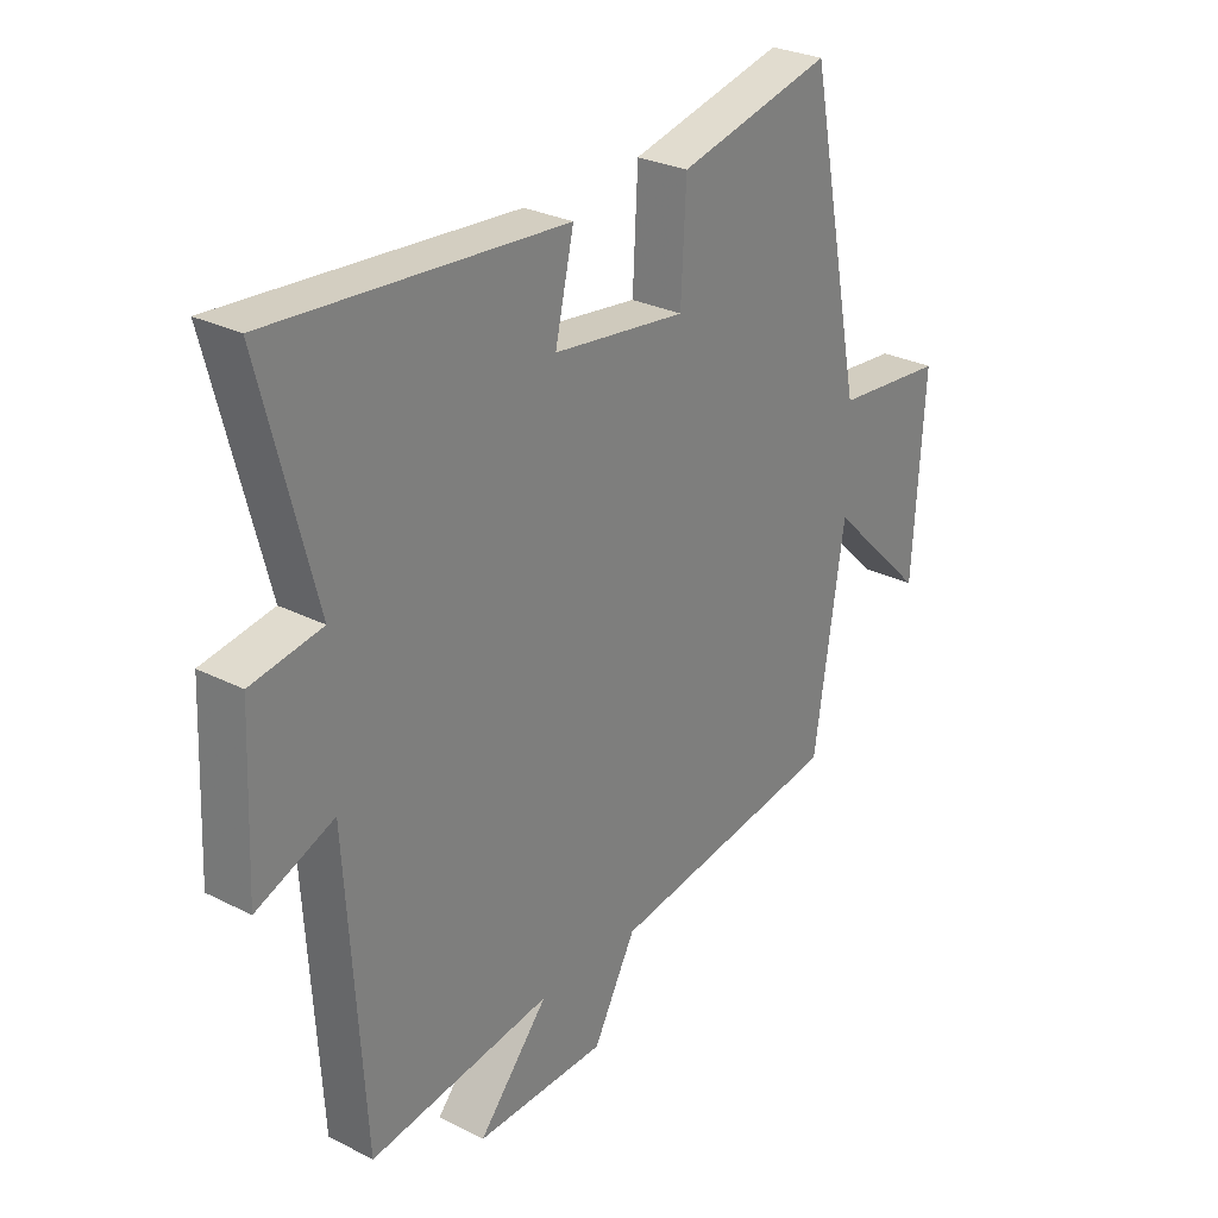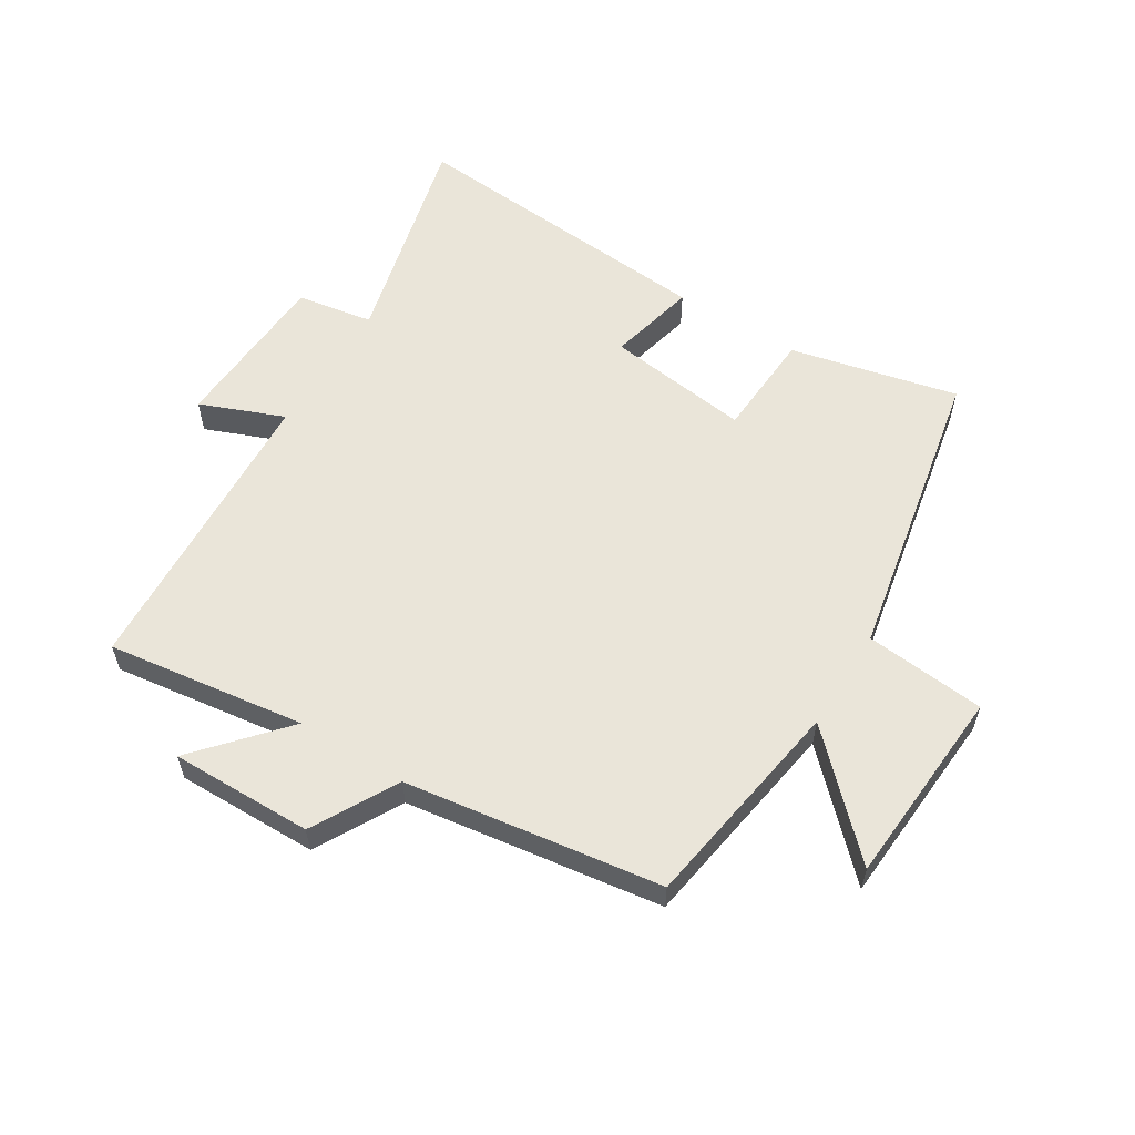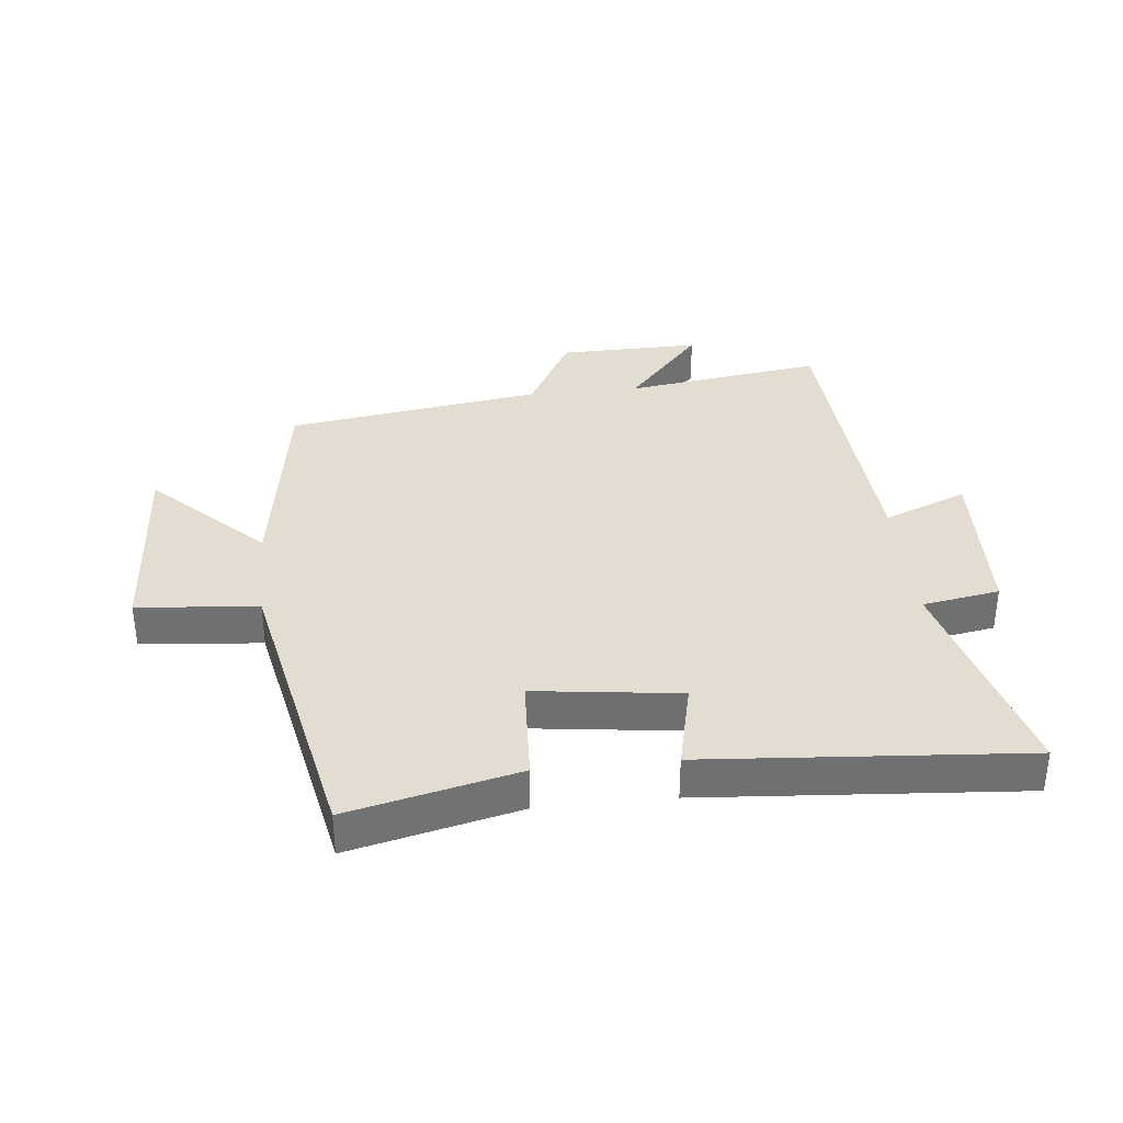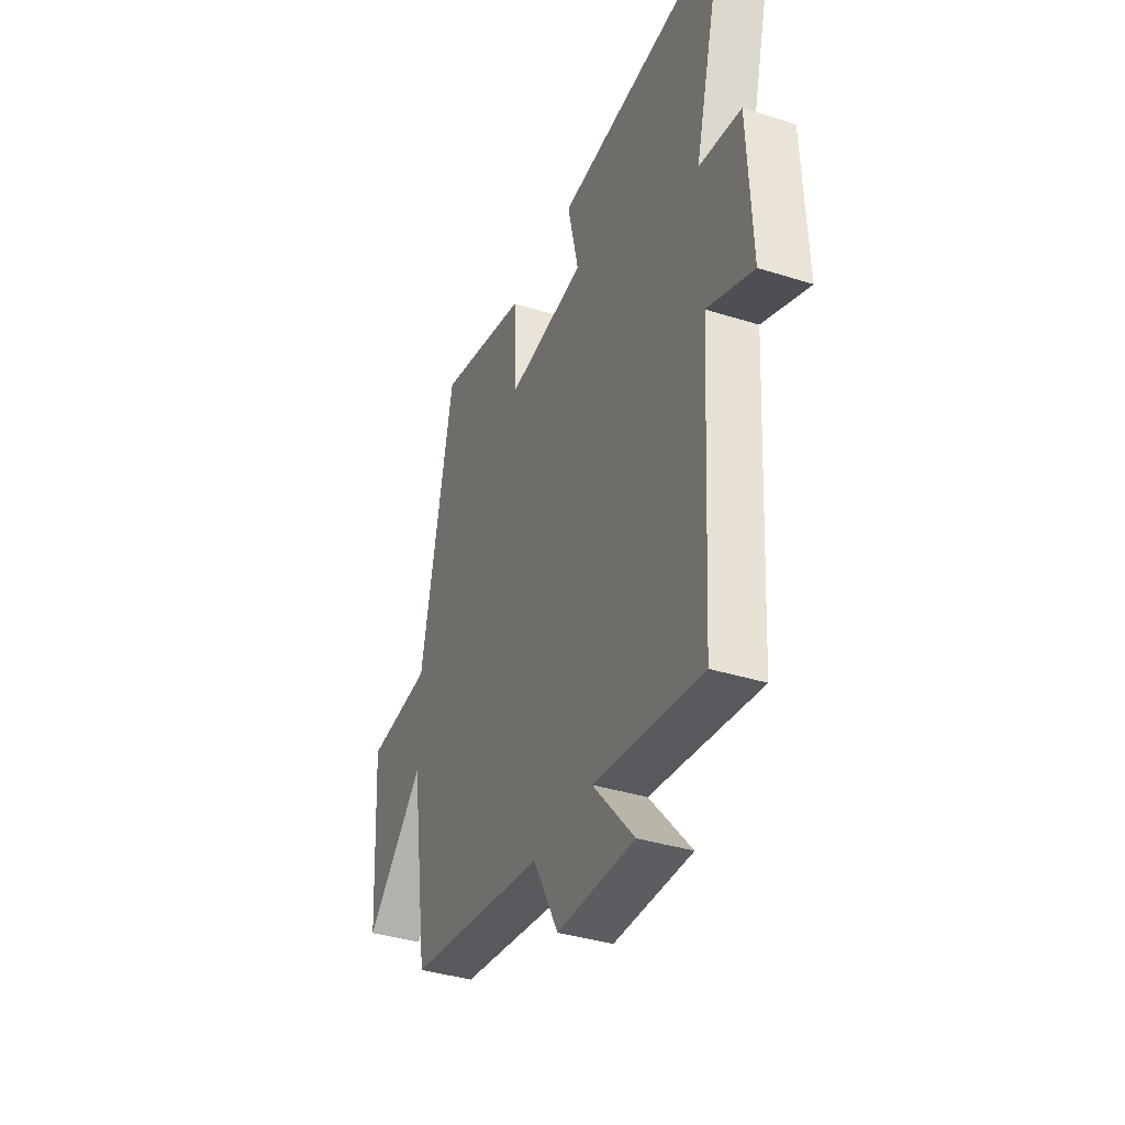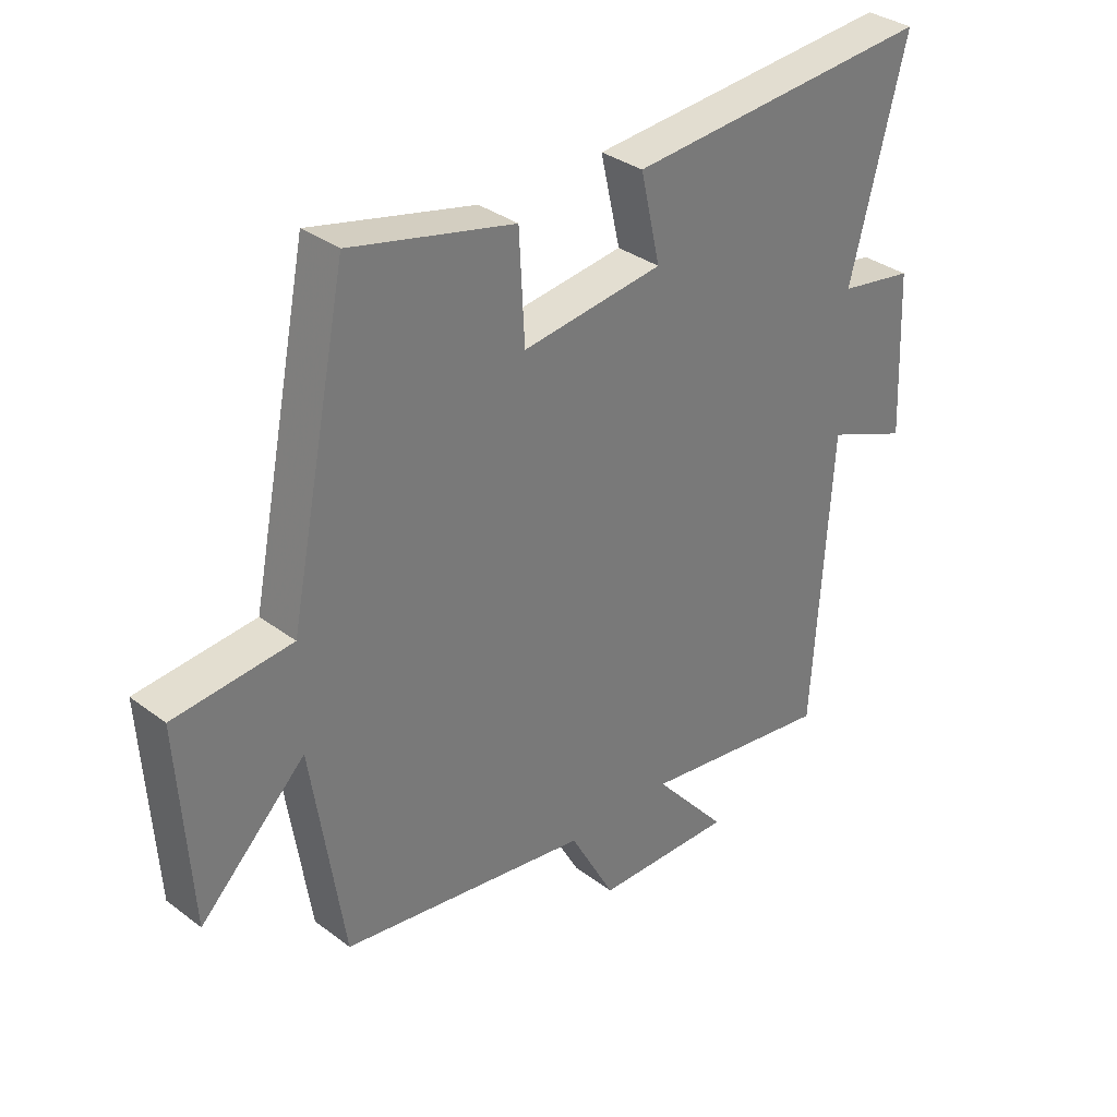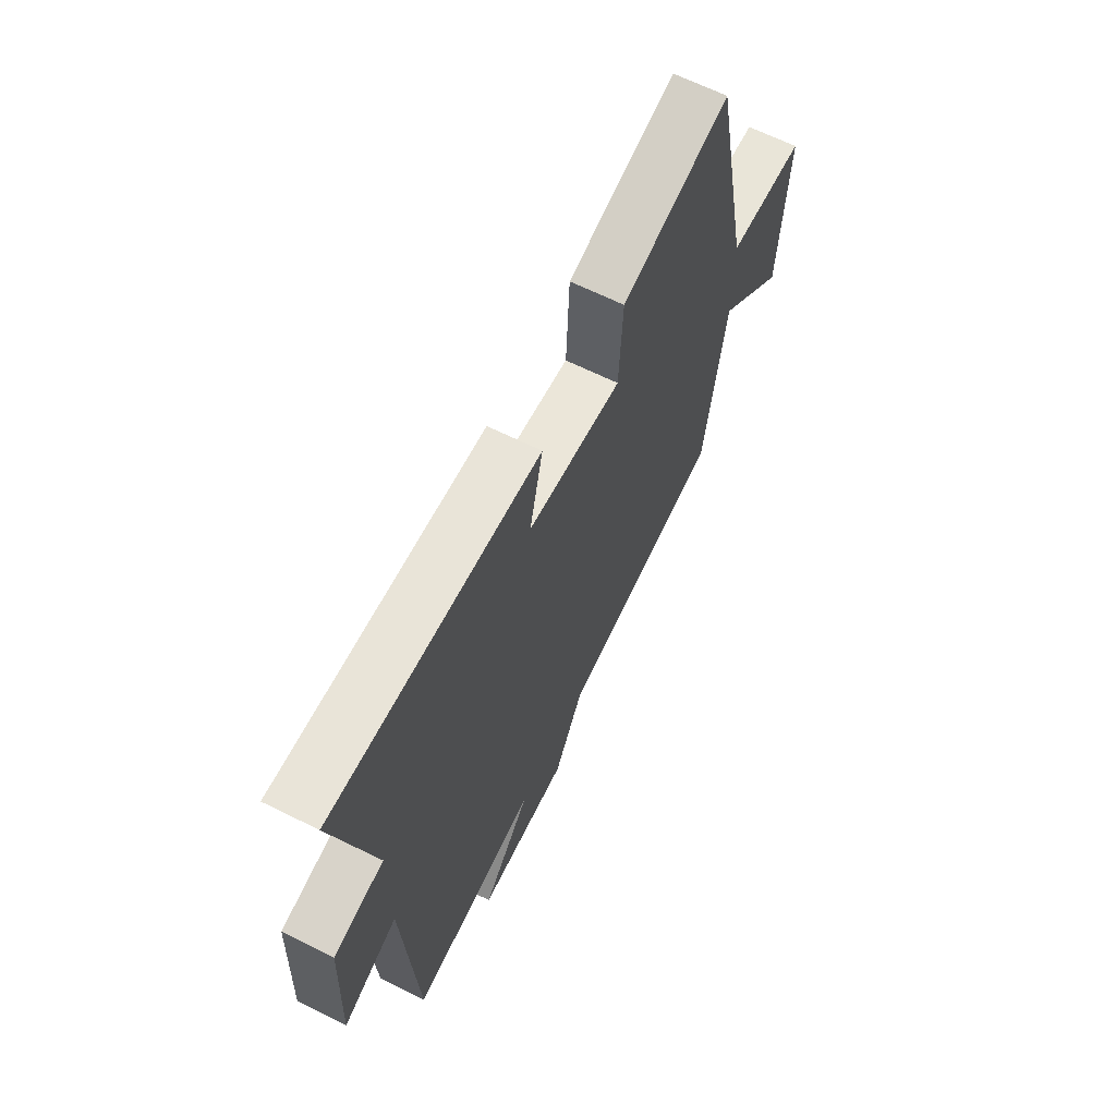
<metadata>
{"format":"obj","ext":"obj","renderer":"f3d","projection":"perspective","resolution":1024,"background":"white","views":[{"elev":28.3,"azim":127.5,"up":"+Z"},{"elev":57.9,"azim":-147.9,"up":"+Y"},{"elev":35.3,"azim":-6.0,"up":"+Y"},{"elev":-37.5,"azim":68.1,"up":"+Z"},{"elev":33.7,"azim":-44.5,"up":"+Z"},{"elev":65.5,"azim":116.5,"up":"+Z"}]}
</metadata>
<code>
v -0.447 0.07 -0.438
v -0.5 0.07 -0.09
v -0.675 0.07 -0.262
v -0.695 0.07 0.062
v -0.5 0.07 0.08
v -0.402 0.07 0.564
v -0.13 0.07 0.5
v -0.121 0.07 0.326
v 0.113 0.07 0.356
v 0.08 0.07 0.5
v 0.593 0.07 0.539
v 0.5 0.07 0.18
v 0.624 0.07 0.159
v 0.636 0.07 -0.111
v 0.5 0.07 -0.056
v 0.47 0.07 -0.546
v 0.149 0.07 -0.5
v 0.272 0.07 -0.642
v 0.042 0.07 -0.638
v -0.033 0.07 -0.5
v -0.447 0 -0.438
v -0.5 0 -0.09
v -0.675 0 -0.262
v -0.695 0 0.062
v -0.5 0 0.08
v -0.402 0 0.564
v -0.13 0 0.5
v -0.121 0 0.326
v 0.113 0 0.356
v 0.08 0 0.5
v 0.593 0 0.539
v 0.5 0 0.18
v 0.624 0 0.159
v 0.636 0 -0.111
v 0.5 0 -0.056
v 0.47 0 -0.546
v 0.149 0 -0.5
v 0.272 0 -0.642
v 0.042 0 -0.638
v -0.033 0 -0.5
f 17 18 19 20
f 17 20 1 2
f 15 16 17 2
f 12 13 14 15
f 12 15 2
f 9 10 11 12
f 8 9 12 2
f 5 6 7 8
f 5 8 2 3
f 3 4 5
f 40 39 38 37
f 22 21 40 37
f 22 37 36 35
f 35 34 33 32
f 22 35 32
f 32 31 30 29
f 22 32 29 28
f 28 27 26 25
f 23 22 28 25
f 25 24 23
f 1 21 22 2
f 2 22 23 3
f 3 23 24 4
f 4 24 25 5
f 5 25 26 6
f 6 26 27 7
f 7 27 28 8
f 8 28 29 9
f 9 29 30 10
f 10 30 31 11
f 11 31 32 12
f 12 32 33 13
f 13 33 34 14
f 14 34 35 15
f 15 35 36 16
f 16 36 37 17
f 17 37 38 18
f 18 38 39 19
f 19 39 40 20
f 20 40 21 1

</code>
